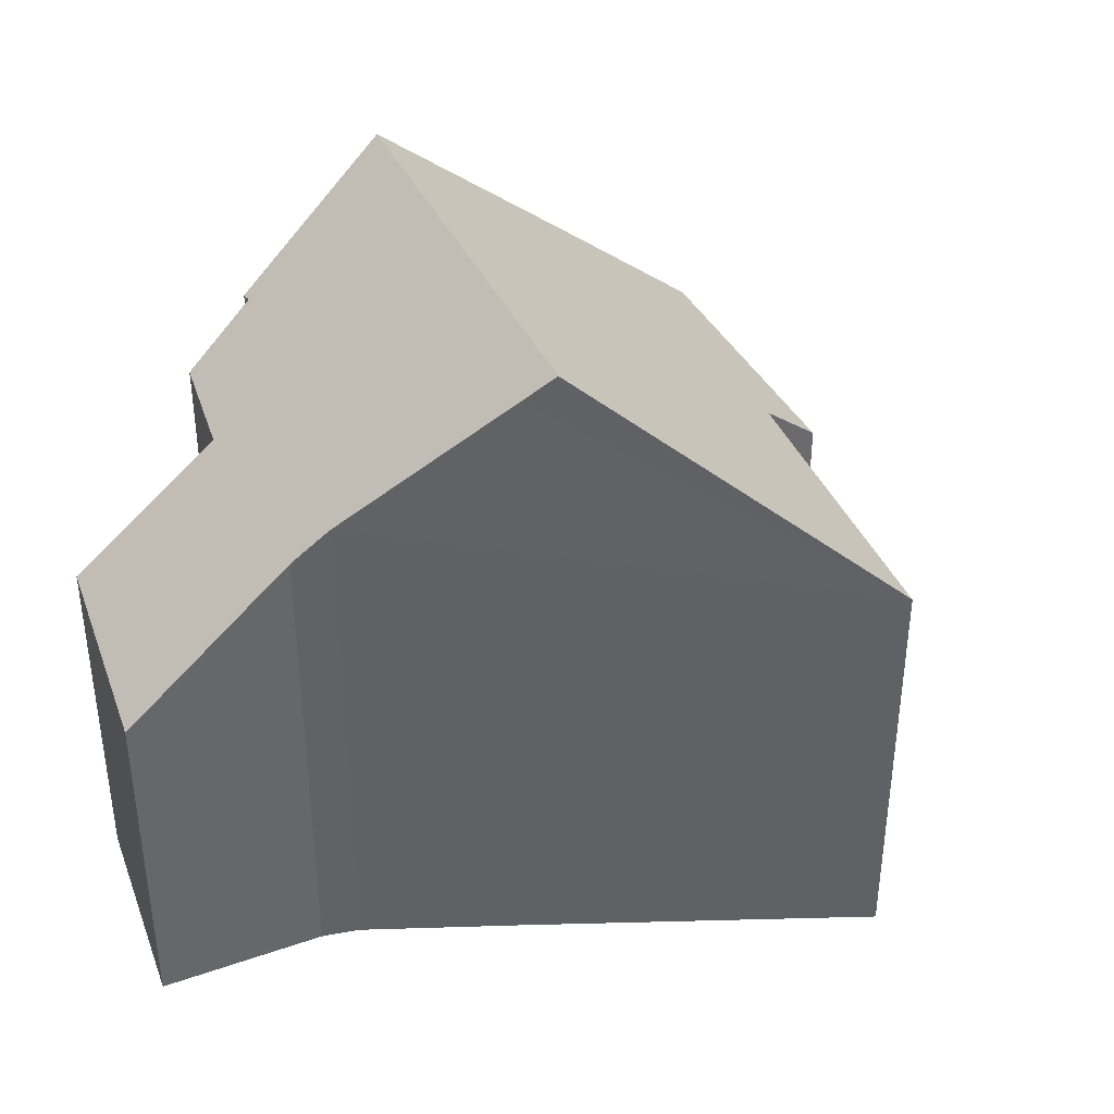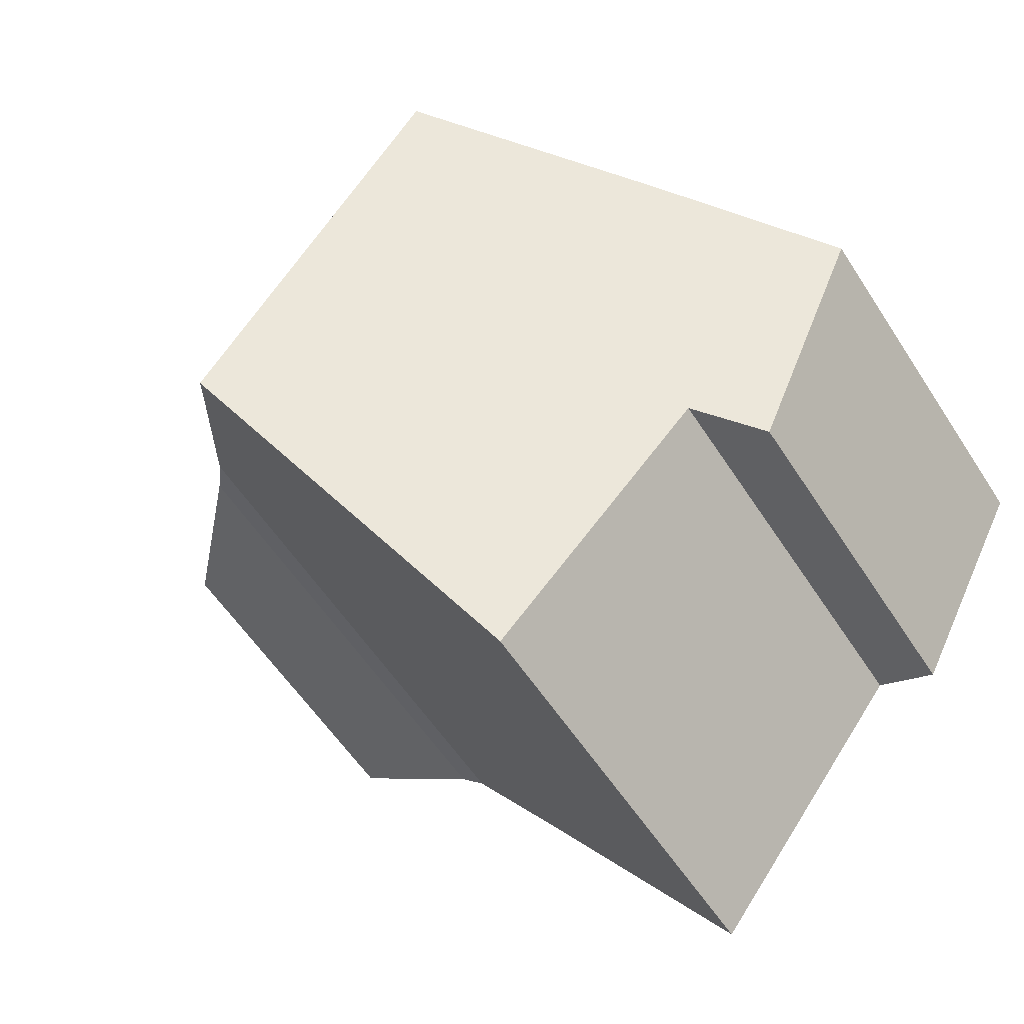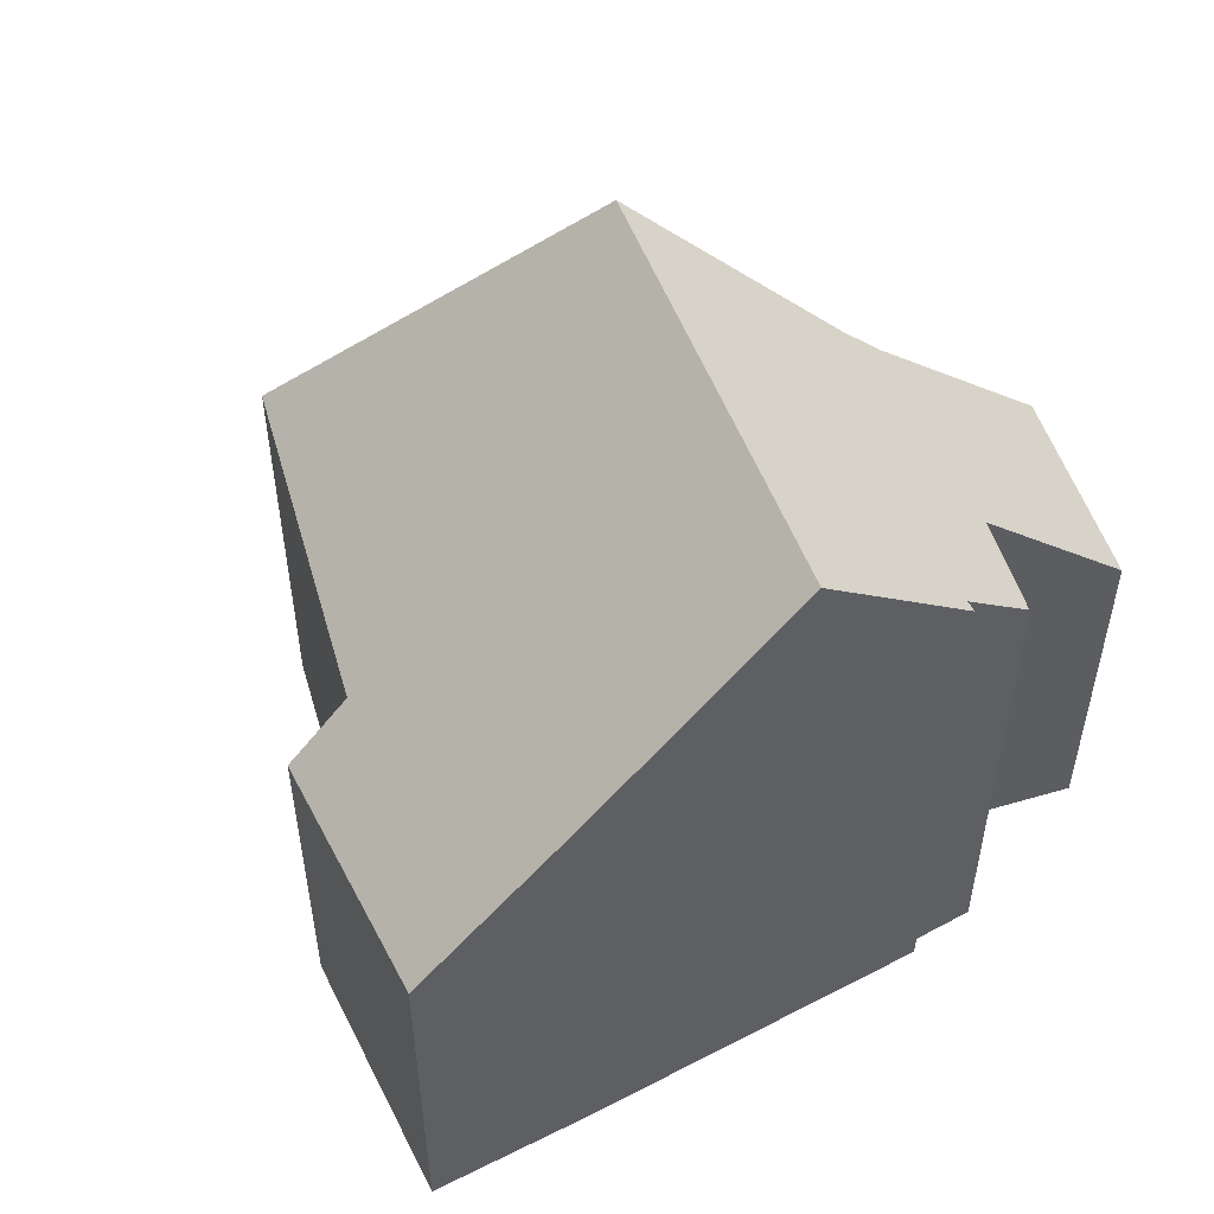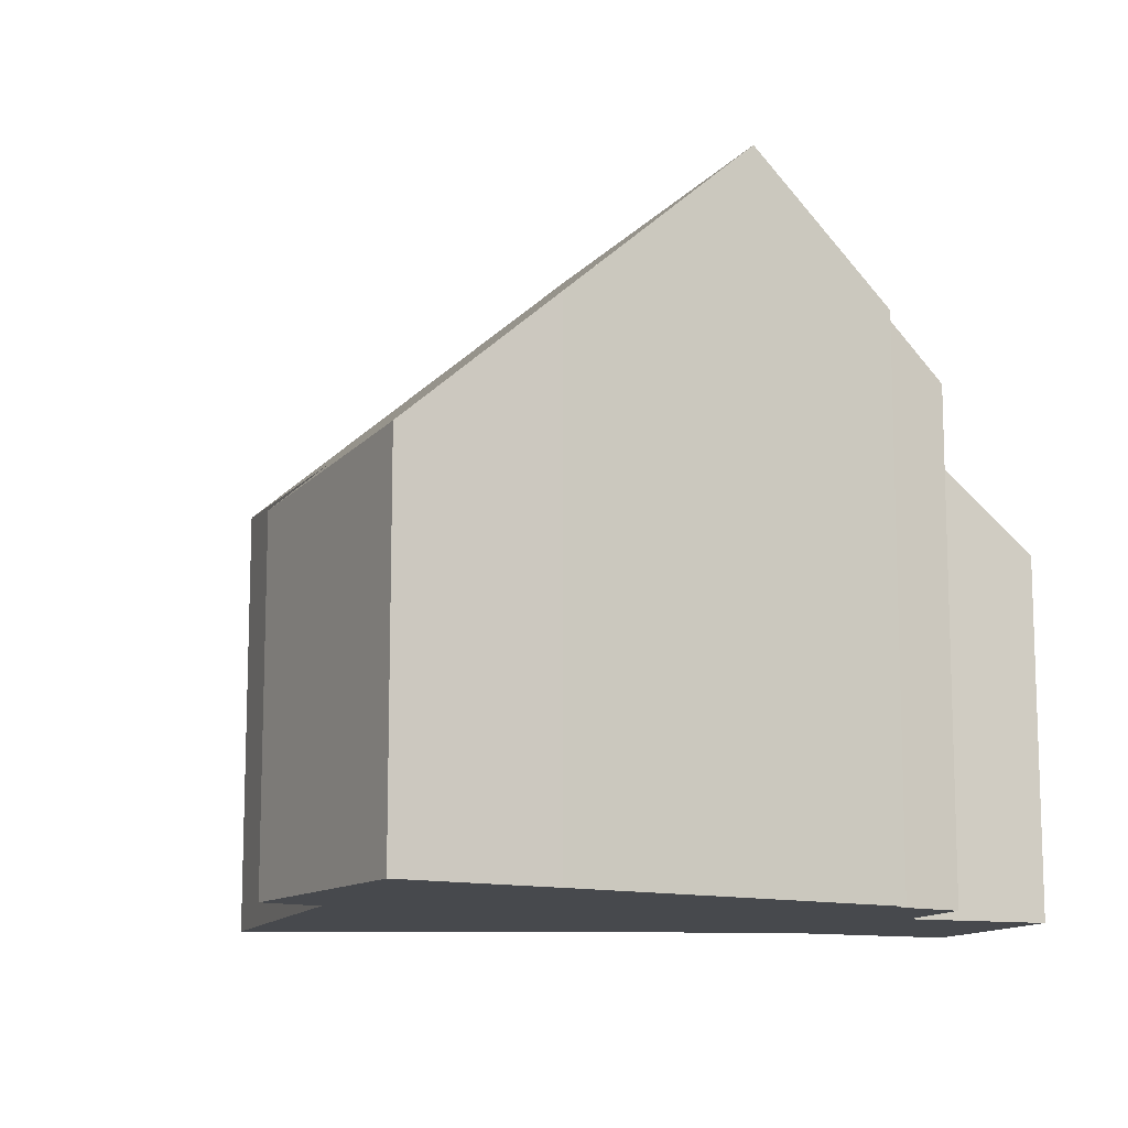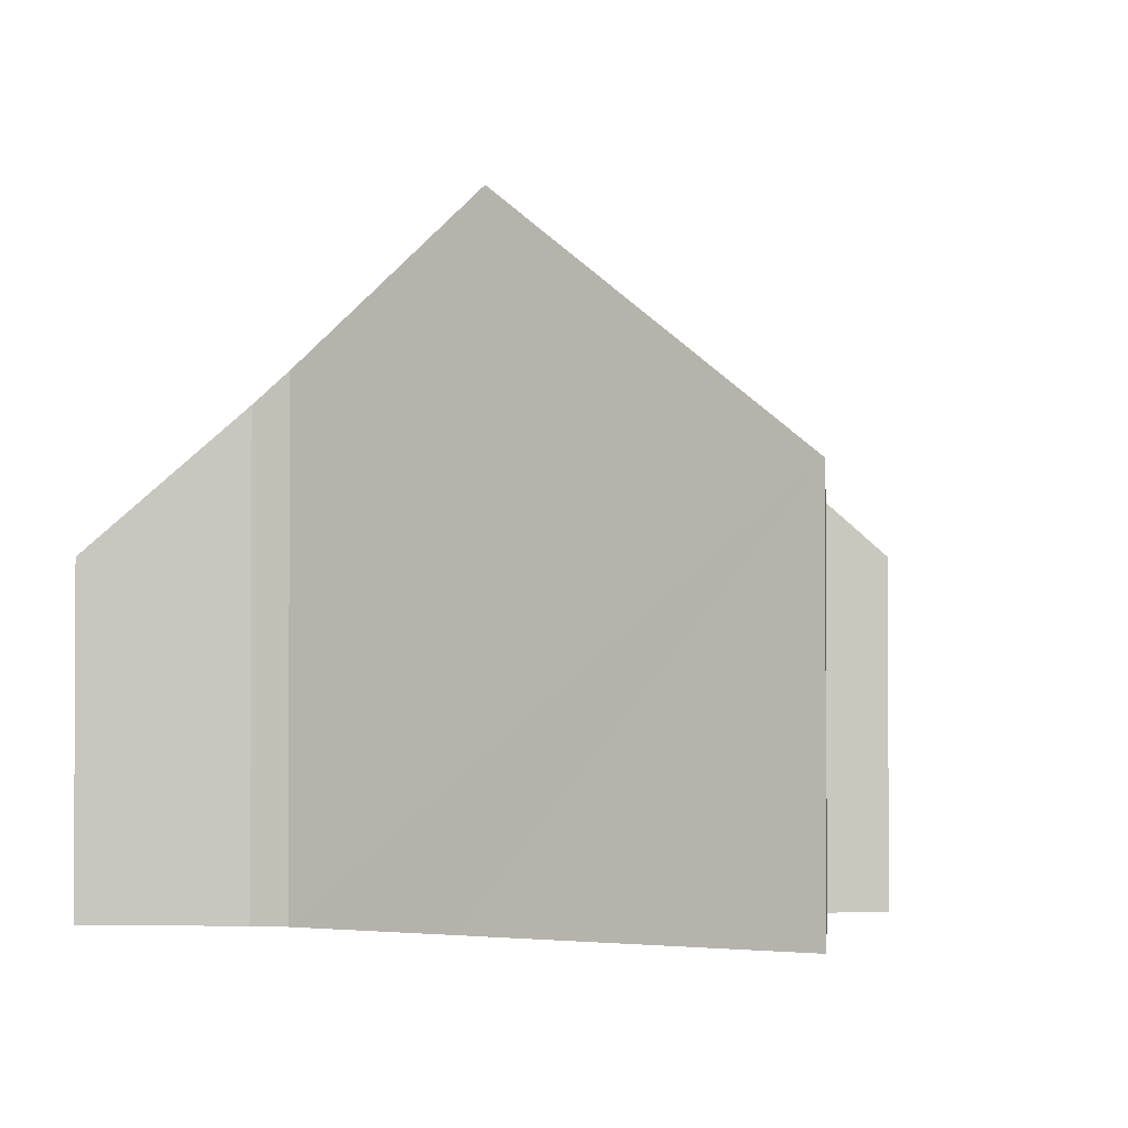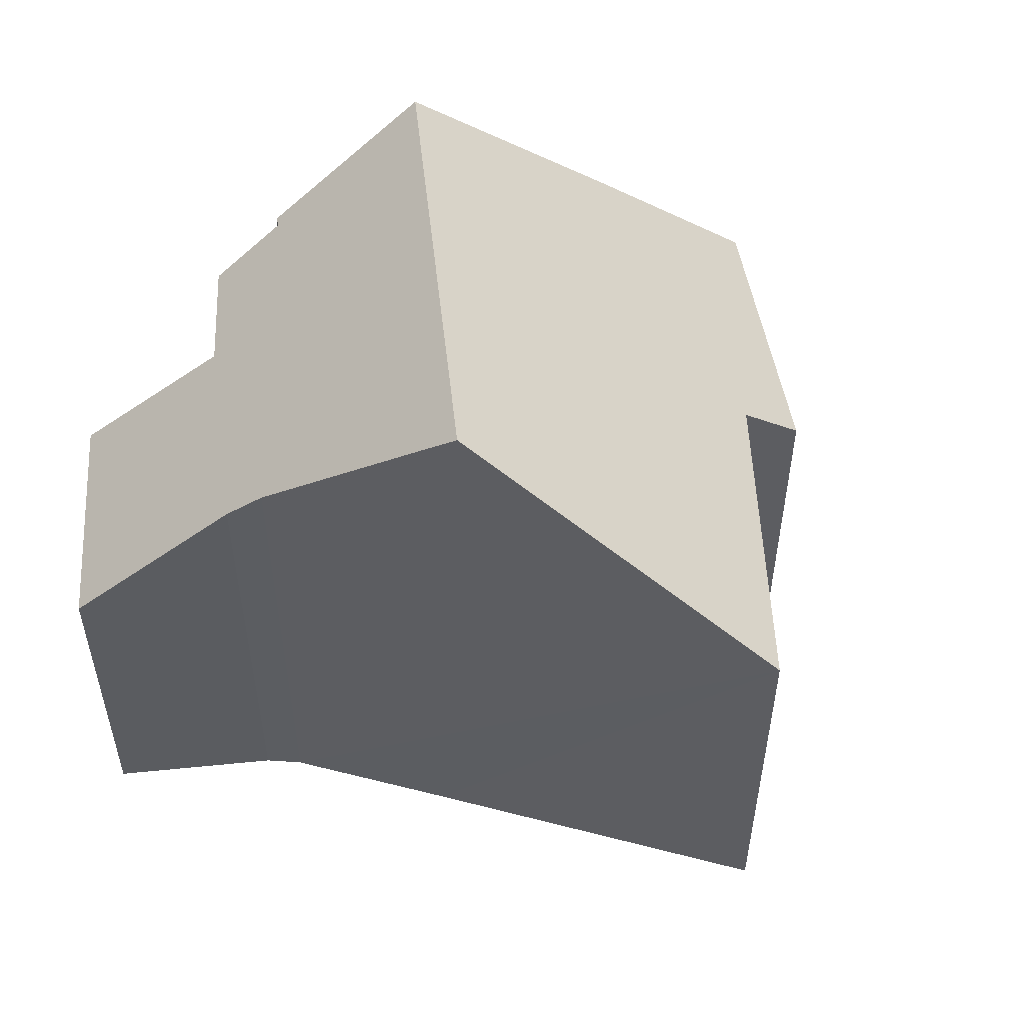
<metadata>
{"format":"obj","ext":"obj","renderer":"f3d","projection":"perspective","resolution":1024,"background":"white","views":[{"elev":39.8,"azim":122.9,"up":"+Y"},{"elev":-57.1,"azim":-147.5,"up":"+Z"},{"elev":53.5,"azim":-54.1,"up":"+Y"},{"elev":-12.1,"azim":-56.9,"up":"+Y"},{"elev":-1.6,"azim":148.1,"up":"+Y"},{"elev":54.4,"azim":140.2,"up":"+Y"}]}
</metadata>
<code>
v  6.129 12.71 2.929
v  10.91 12.26 -3.348
v  10.58 12.71 -3.821
v  12.74 9.705 -0.744
v  13.24 9.116 -0.26
v  15.82 6.447 1.46
v  11.19 9.042 3.001
v  8.813 10.29 3.969
v  8.727 10.27 4.143
v  9.996 9.194 4.497
v  13.38 6.705 4.626
v  0 6.923 4.239e-16
v  3.356 7.509 -3.852
v  2.261 6.518 -4.284
v  6.413 7.836 -7.8
v  7.154 7.915 -8.757
v  2.686 9.478 1.32
v  3.302 10.06 1.608
v  8.813 -2.43e-16 3.969
v  8.727 -2.537e-16 4.143
v  9.996 -2.754e-16 4.497
v  11.19 -1.838e-16 3.001
v  13.38 -2.833e-16 4.626
v  15.82 -8.94e-17 1.46
v  2.686 -8.083e-17 1.32
v  0 0 0
v  3.302 -9.846e-17 1.608
v  6.129 -1.793e-16 2.929
v  13.24 1.592e-17 -0.26
v  12.74 4.556e-17 -0.744
v  10.91 2.05e-16 -3.348
v  7.154 5.362e-16 -8.757
v  10.58 2.34e-16 -3.821
v  3.356 2.359e-16 -3.852
v  6.413 4.776e-16 -7.8
v  2.261 2.623e-16 -4.284
g defaultobject
f 1 2 3
f 2 1 4
f 4 1 5
f 5 1 6
f 6 1 7
f 7 1 8
f 8 1 9
f 10 7 8
f 11 6 7
f 12 13 14
f 15 3 16
f 3 15 13
f 3 13 12
f 3 12 17
f 3 17 1
f 1 17 18
f 9 19 8
f 19 9 20
f 21 7 10
f 7 21 22
f 23 6 11
f 6 23 24
f 19 10 8
f 10 19 21
f 22 11 7
f 11 22 23
f 12 25 17
f 25 12 26
f 18 9 1
f 9 18 17
f 9 17 25
f 9 25 20
f 20 25 27
f 20 27 28
f 6 29 5
f 29 6 24
f 5 30 4
f 30 5 29
f 2 16 3
f 16 2 4
f 16 4 30
f 16 30 31
f 16 31 32
f 32 31 33
f 32 15 16
f 15 32 13
f 13 32 34
f 34 32 35
f 14 26 12
f 26 14 36
f 34 14 13
f 14 34 36
f 36 25 26
f 25 36 34
f 25 34 35
f 25 35 27
f 27 35 32
f 27 32 28
f 28 32 33
f 28 33 20
f 20 33 31
f 20 31 19
f 19 31 30
f 19 30 21
f 21 30 22
f 22 30 23
f 23 30 29
f 23 29 24

</code>
